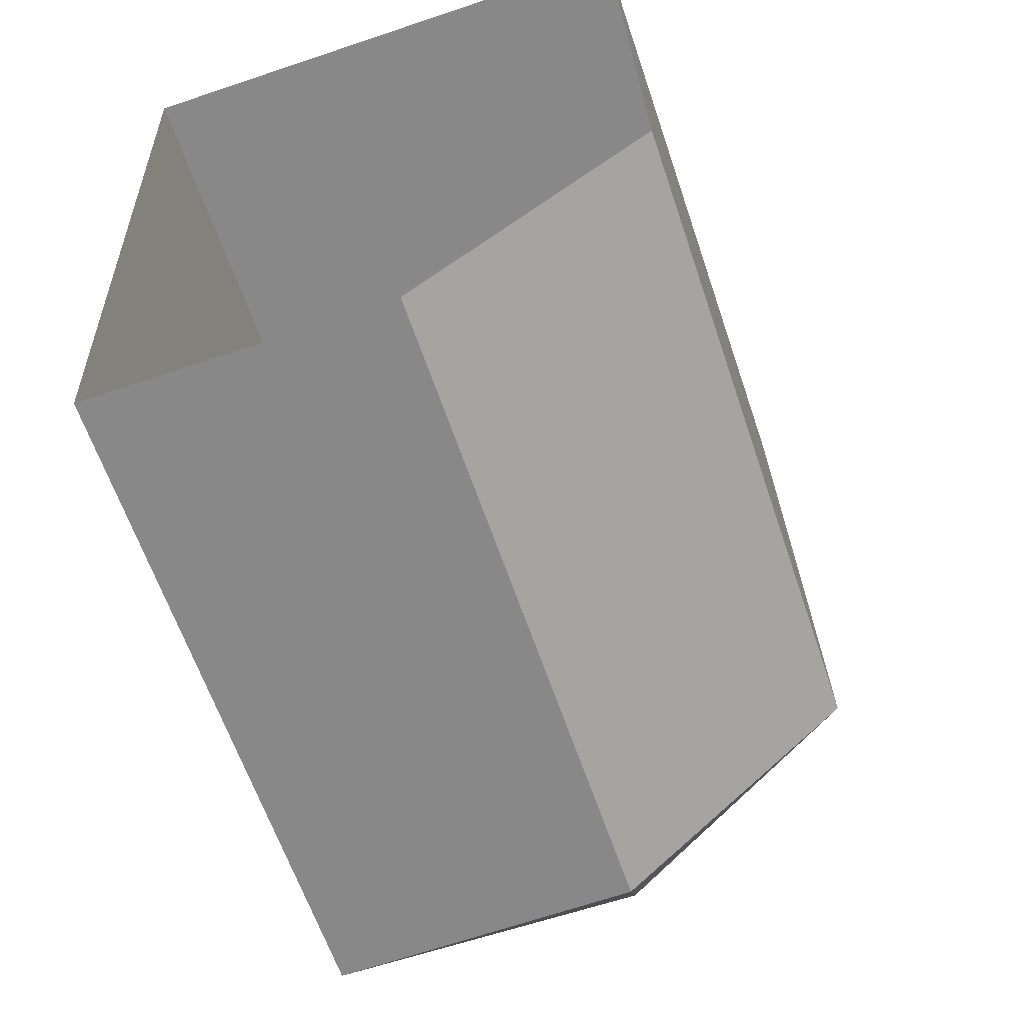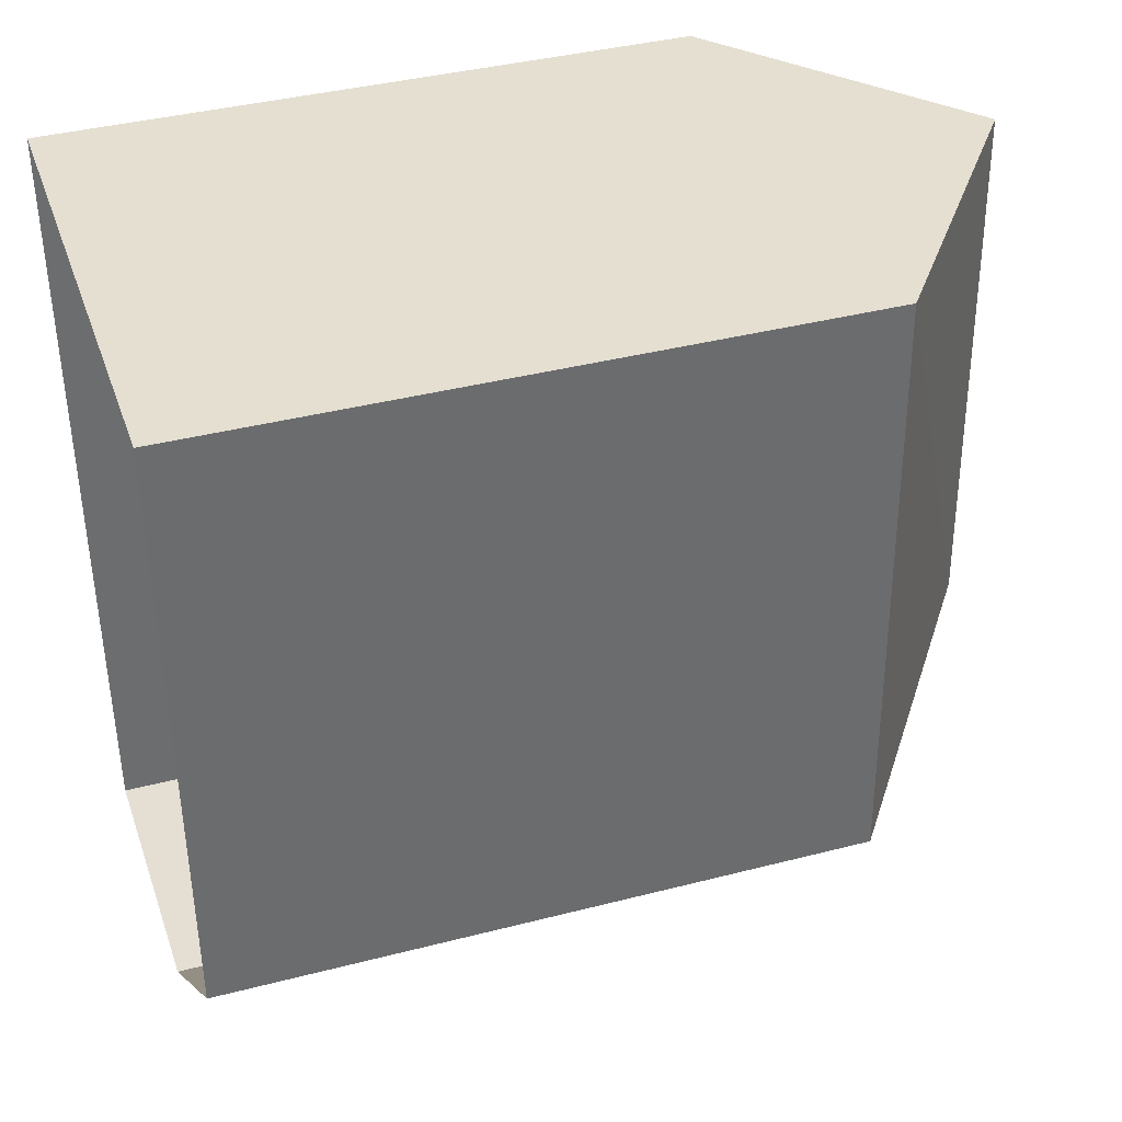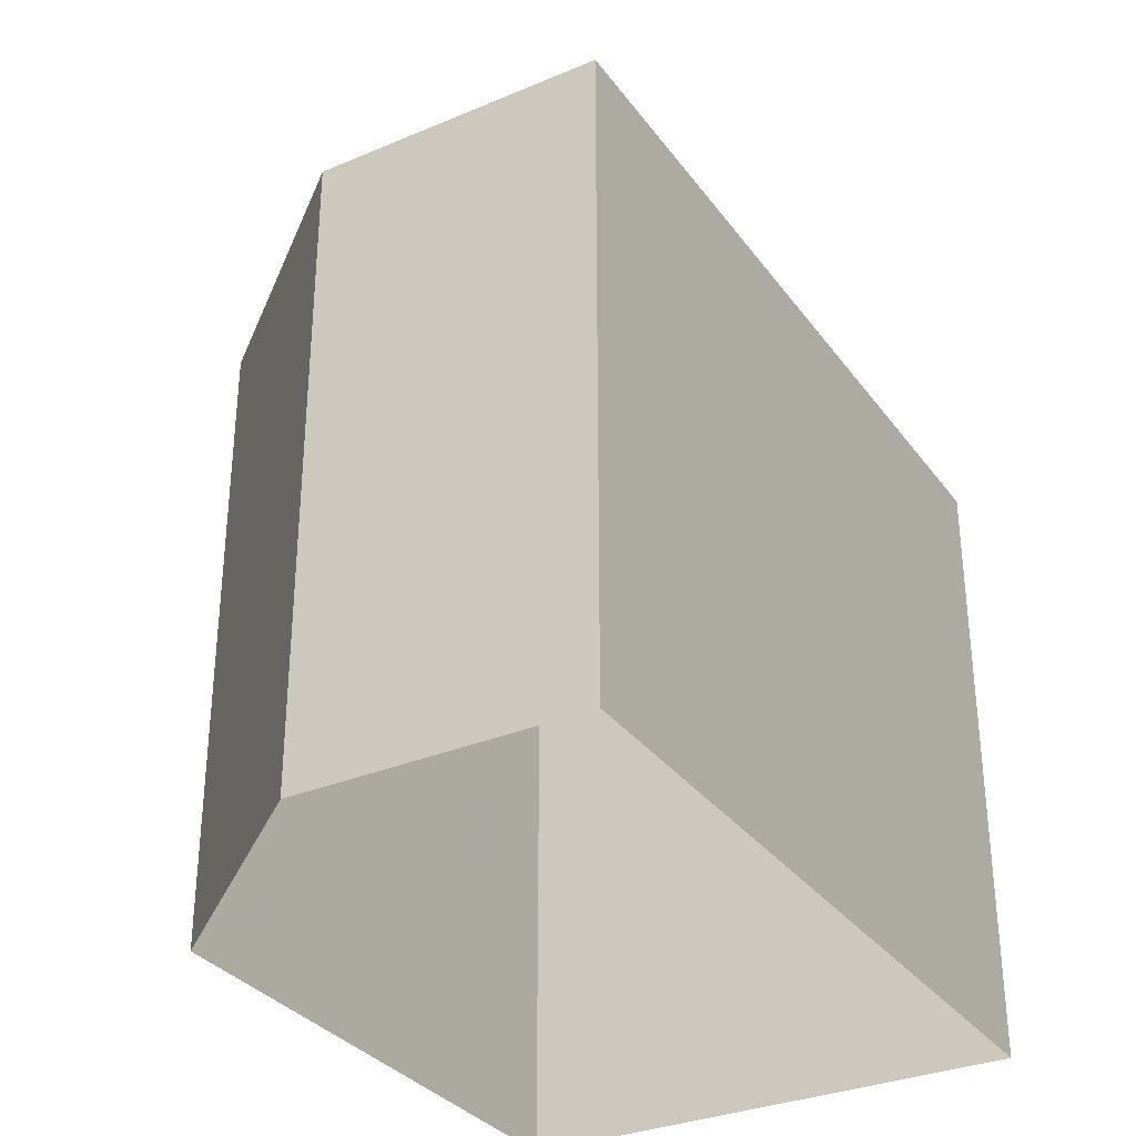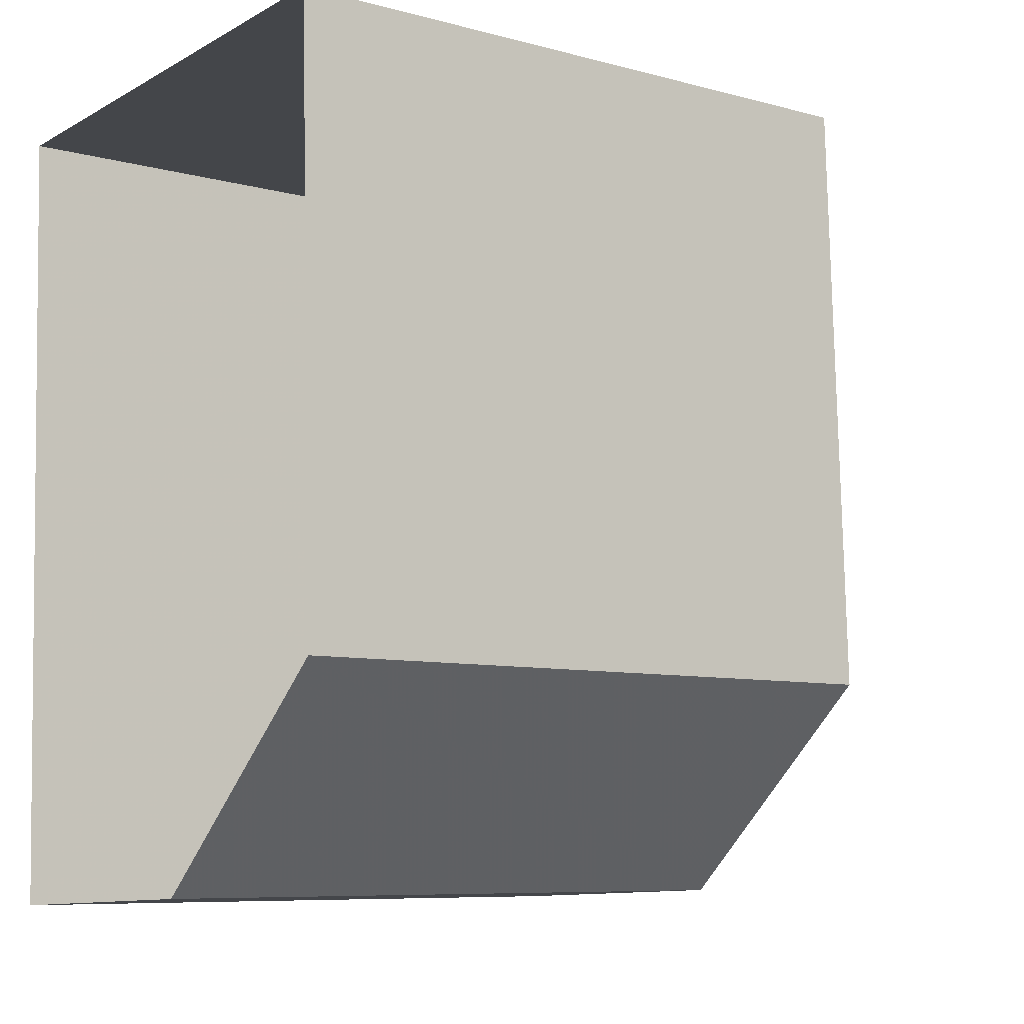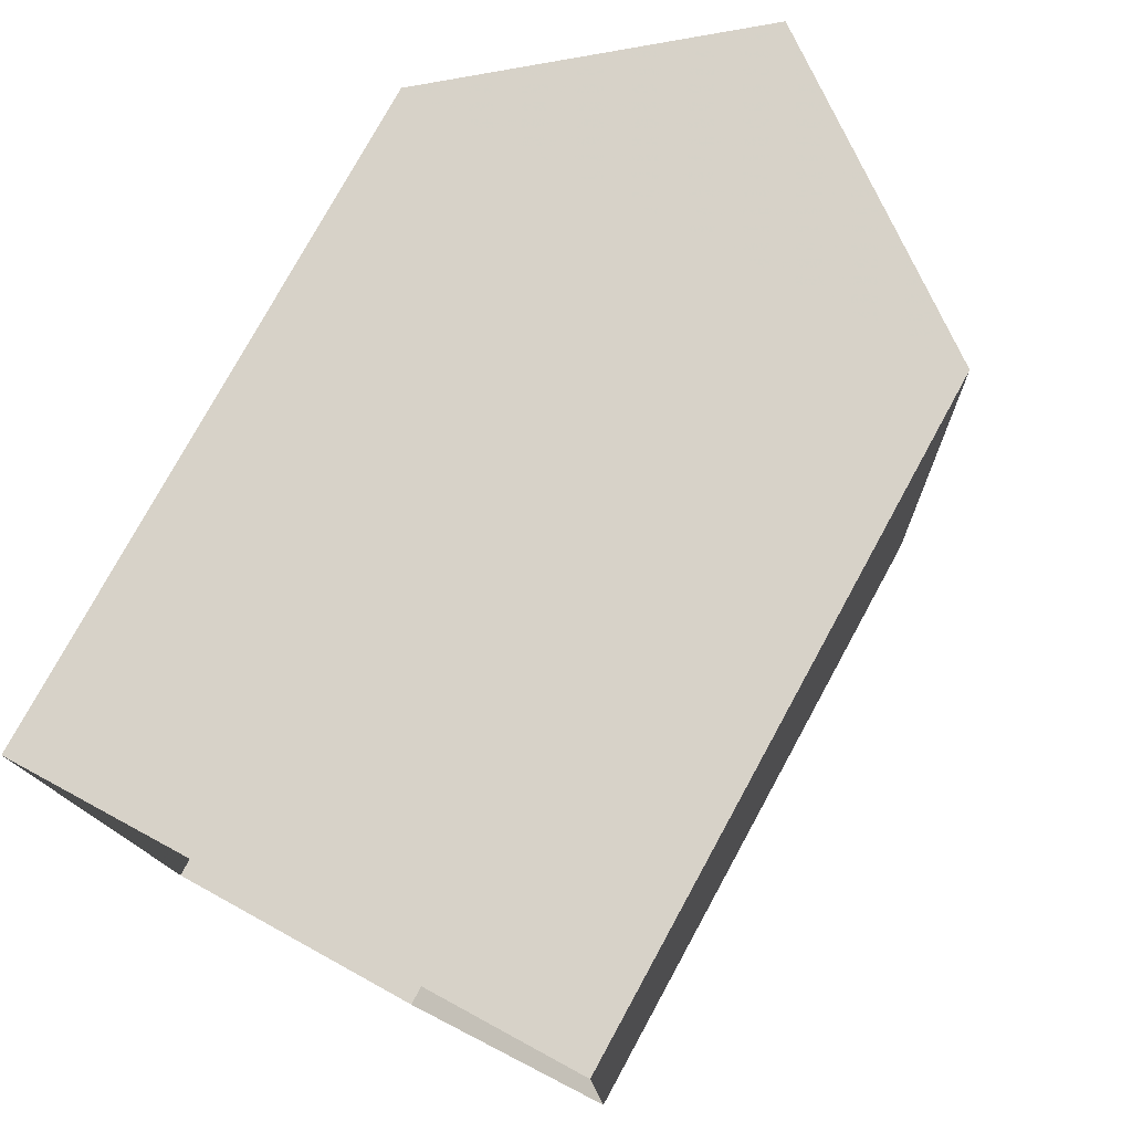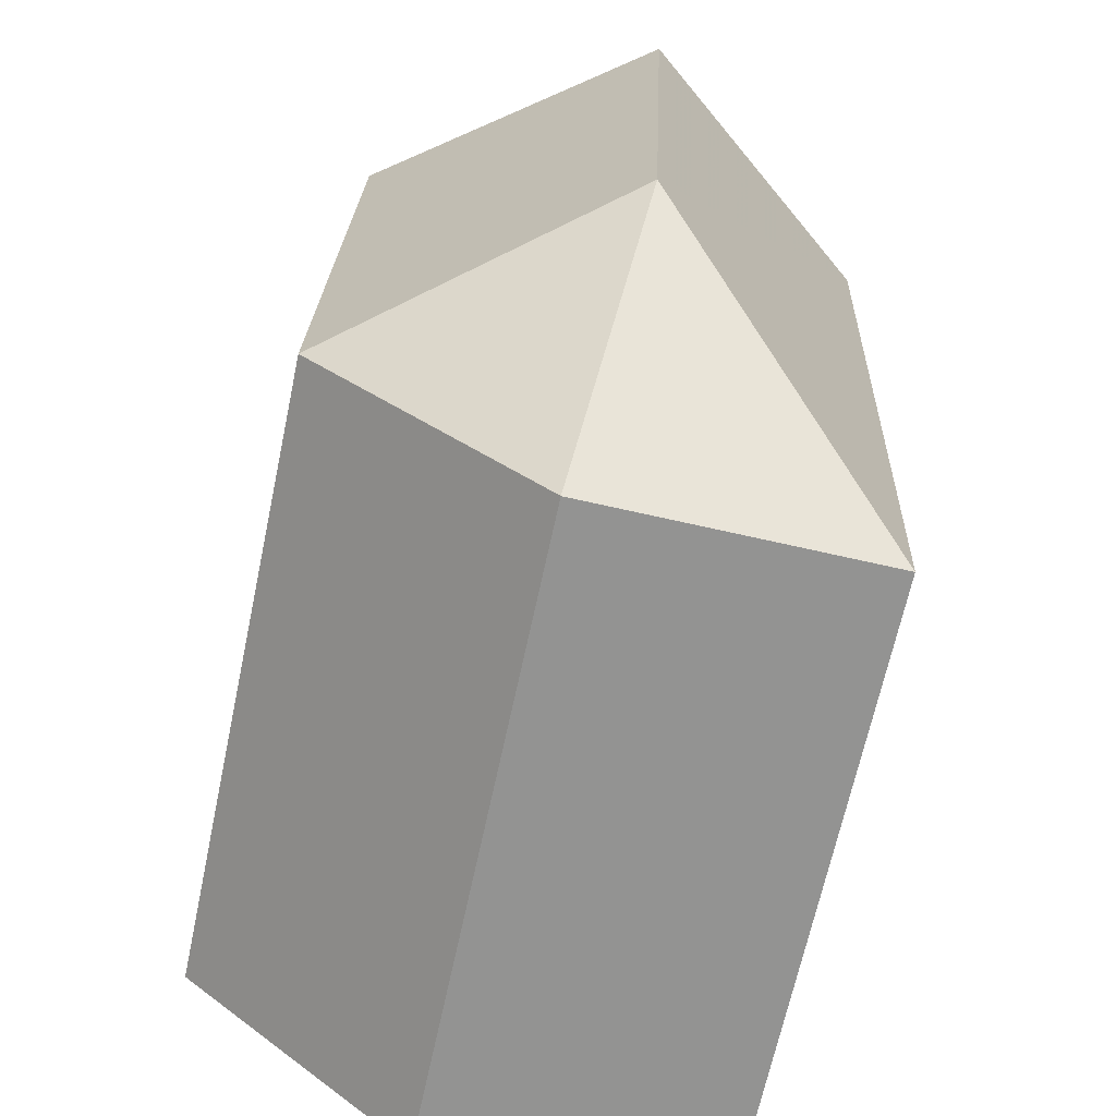
<metadata>
{"format":"obj","ext":"obj","renderer":"f3d","projection":"perspective","resolution":1024,"background":"white","views":[{"elev":-61.8,"azim":-161.6,"up":"+Y"},{"elev":39.1,"azim":-108.0,"up":"+Y"},{"elev":-32.3,"azim":28.0,"up":"+Z"},{"elev":-7.9,"azim":-127.0,"up":"+Y"},{"elev":77.4,"azim":-151.4,"up":"+Y"},{"elev":-66.5,"azim":-12.1,"up":"+Y"}]}
</metadata>
<code>
v -3.727e+05 -1.036e+05 32.29
v -3.727e+05 -1.036e+05 32.29
v -3.727e+05 -1.036e+05 32.29
v -3.728e+05 -1.036e+05 32.29
v -3.728e+05 -1.036e+05 32.29
v -3.727e+05 -1.036e+05 42.18
v -3.727e+05 -1.036e+05 39.83
v -3.727e+05 -1.036e+05 42.18
v -3.727e+05 -1.036e+05 39.83
v -3.728e+05 -1.036e+05 39.83
v -3.727e+05 -1.036e+05 39.83
v -3.728e+05 -1.036e+05 39.83
f 1 2 3
f 3 4 5
f 3 2 4
f 6 7 8
f 6 9 7
f 6 10 11
f 6 11 9
f 12 10 6
f 8 12 6
f 11 2 1
f 9 11 1
f 7 3 12
f 7 12 8
f 3 5 12
f 9 1 3
f 7 9 3
f 11 4 2
f 11 10 4
f 10 5 4
f 10 12 5

</code>
